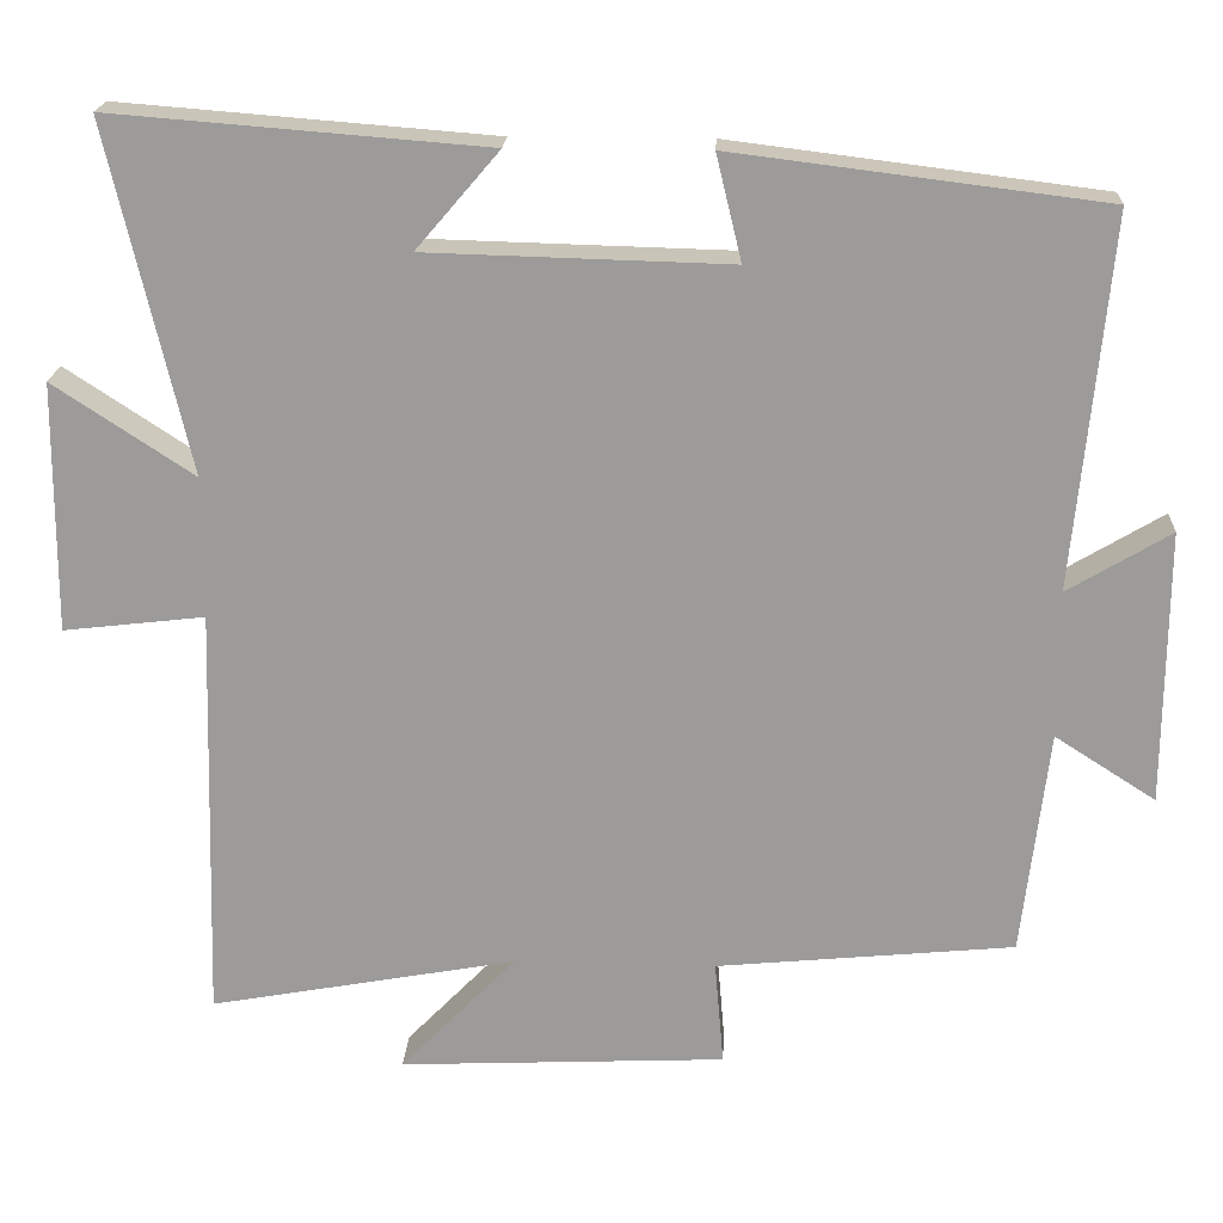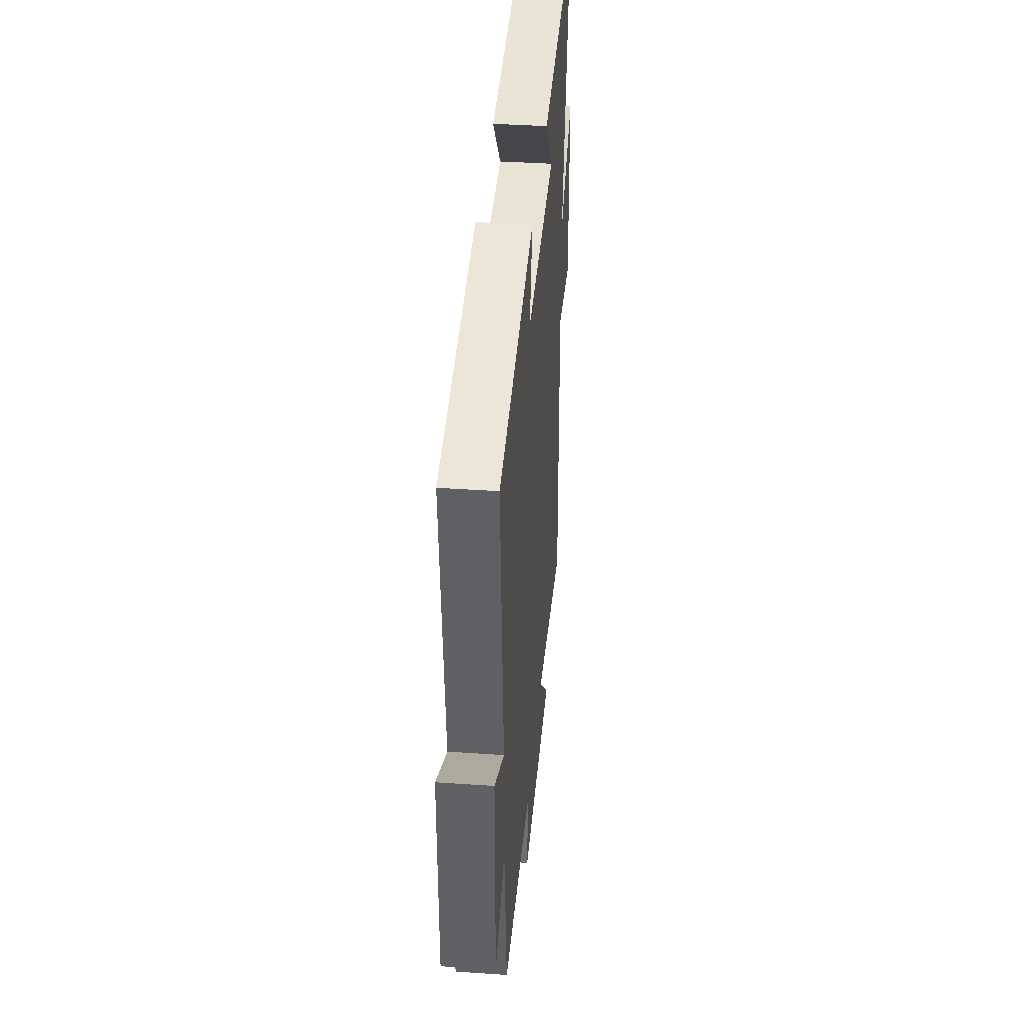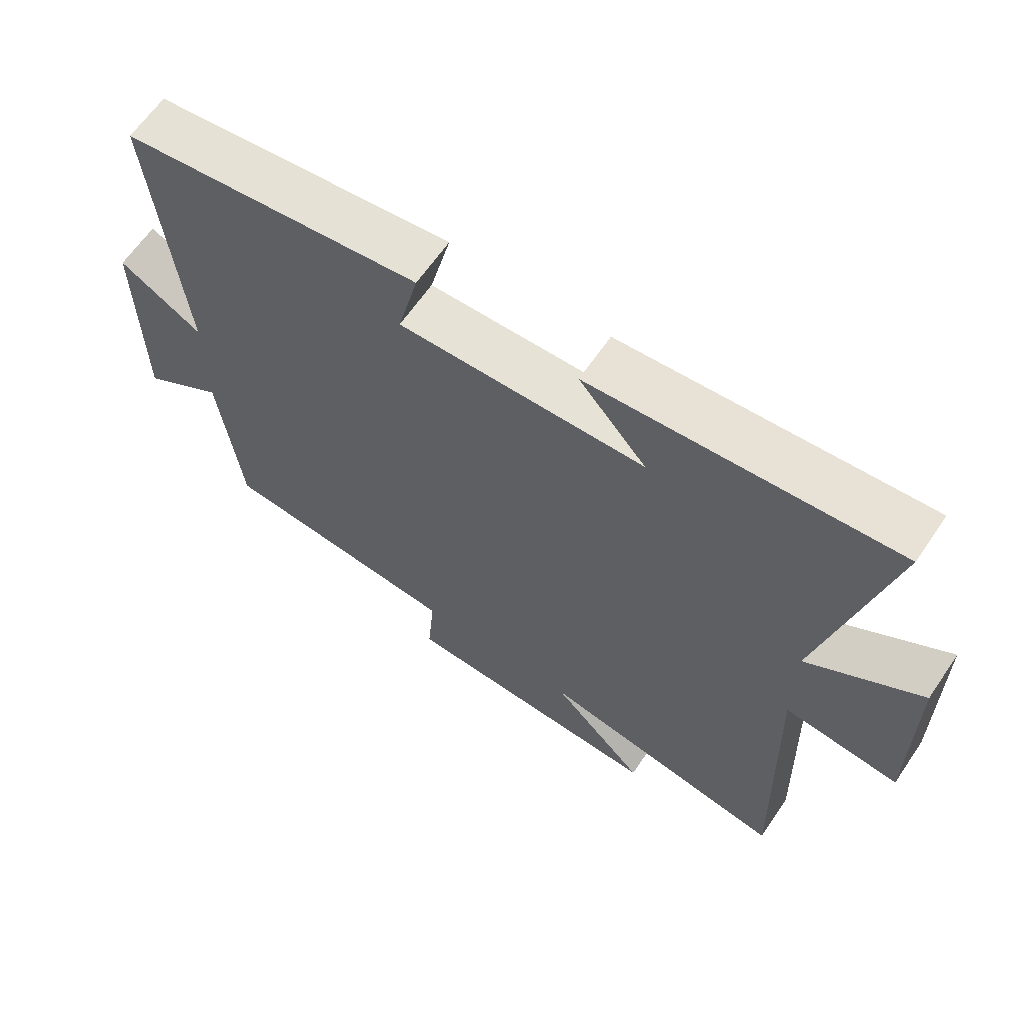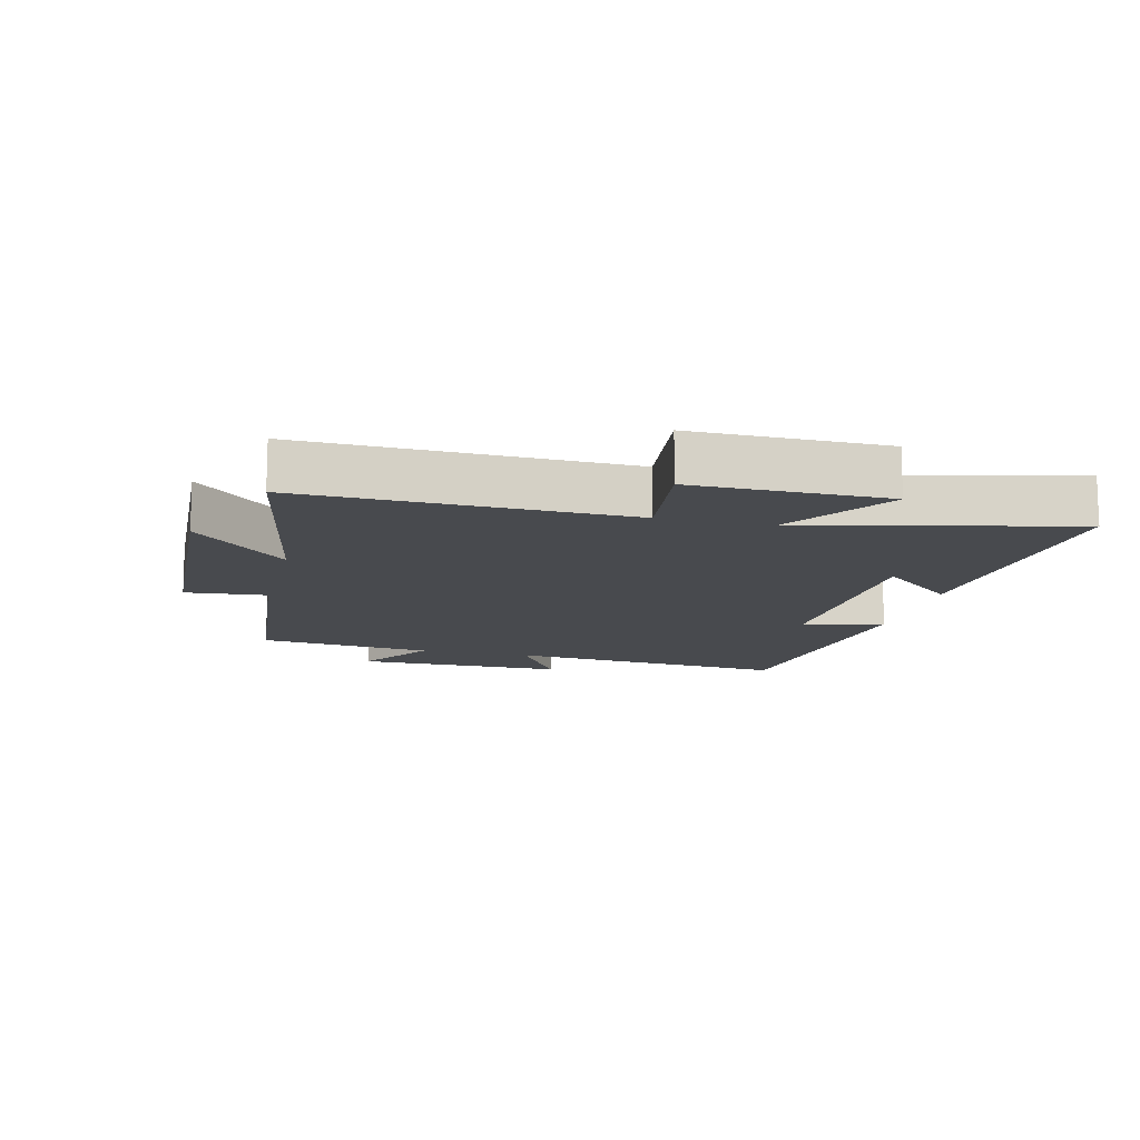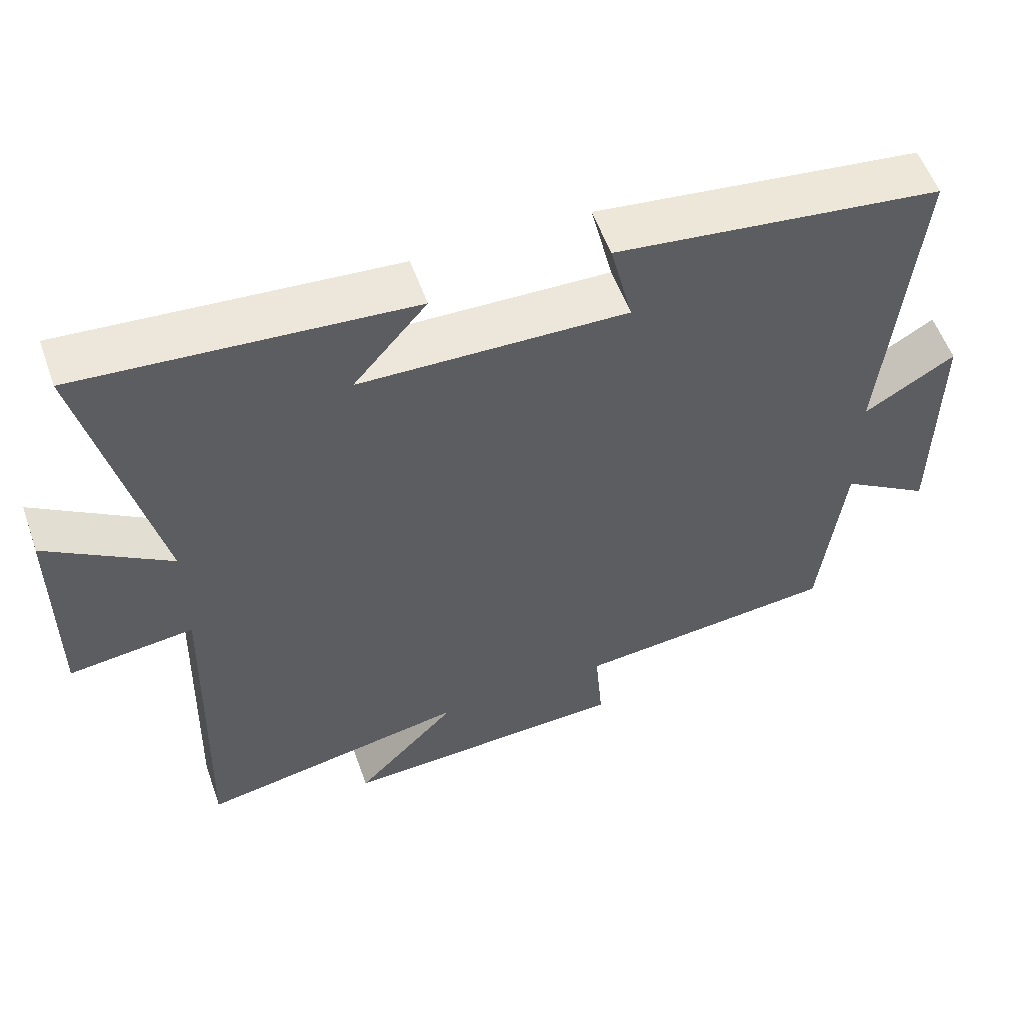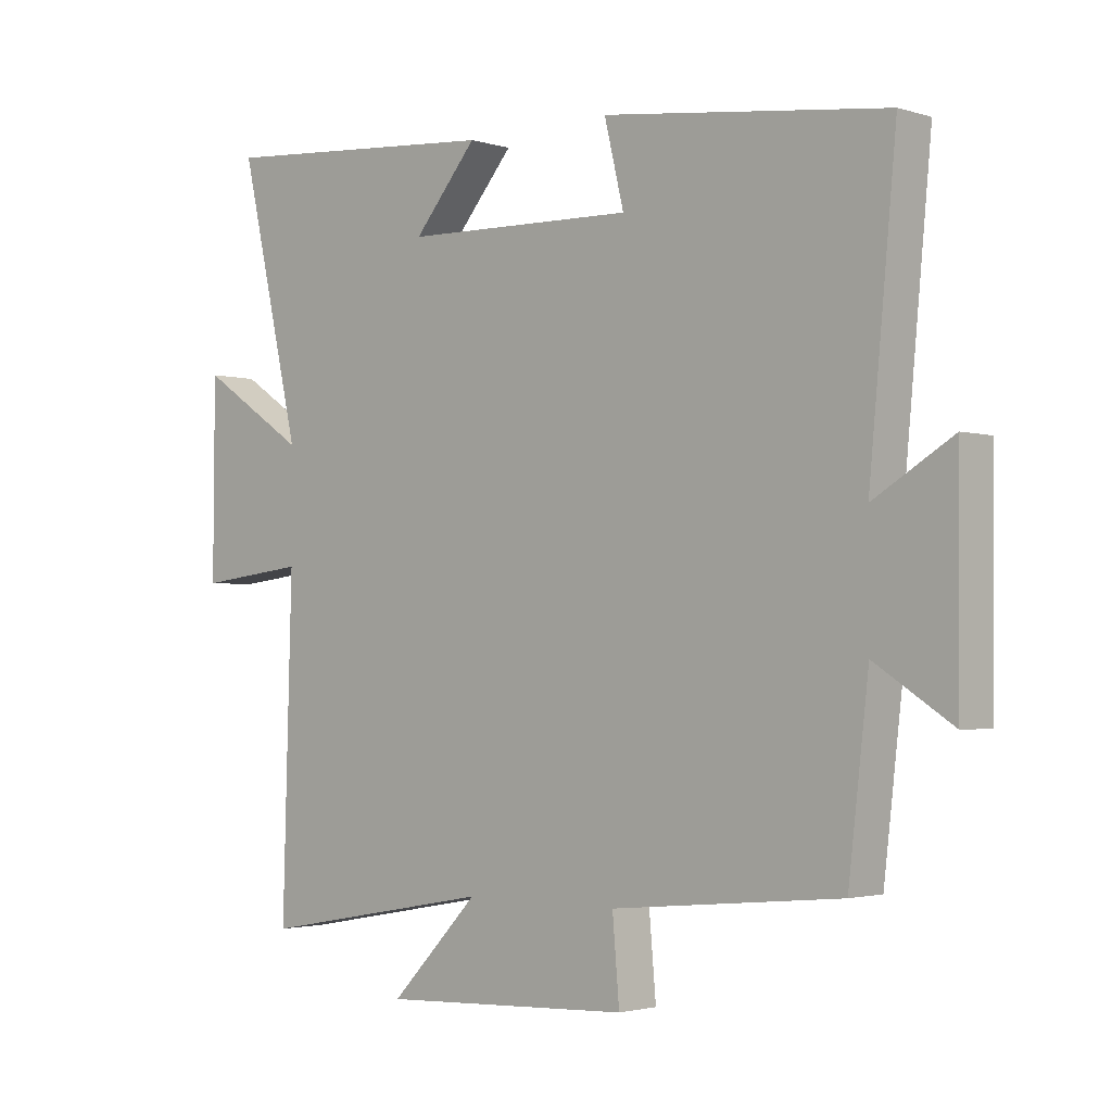
<metadata>
{"format":"obj","ext":"obj","renderer":"f3d","projection":"perspective","resolution":1024,"background":"white","views":[{"elev":19.9,"azim":2.9,"up":"+Z"},{"elev":39.6,"azim":94.9,"up":"+Z"},{"elev":63.9,"azim":-145.7,"up":"+Z"},{"elev":-12.8,"azim":-103.6,"up":"+Y"},{"elev":55.9,"azim":-19.5,"up":"+Z"},{"elev":-2.3,"azim":42.8,"up":"+Z"}]}
</metadata>
<code>
v -0.597 0.07 0.536
v -0.143 0.07 0.5
v -0.244 0.07 0.382
v 0.124 0.07 0.372
v 0.093 0.07 0.5
v 0.543 0.07 0.444
v 0.5 0.07 -0.009
v 0.625 0.07 0.066
v 0.623 0.07 -0.268
v 0.5 0.07 -0.189
v 0.468 0.07 -0.465
v 0.105 0.07 -0.5
v 0.116 0.07 -0.628
v -0.282 0.07 -0.646
v -0.141 0.07 -0.5
v -0.515 0.07 -0.568
v -0.5 0.07 -0.058
v -0.672 0.07 -0.078
v -0.67 0.07 0.226
v -0.5 0.07 0.114
v -0.597 0 0.536
v -0.143 0 0.5
v -0.244 0 0.382
v 0.124 0 0.372
v 0.093 0 0.5
v 0.543 0 0.444
v 0.5 0 -0.009
v 0.625 0 0.066
v 0.623 0 -0.268
v 0.5 0 -0.189
v 0.468 0 -0.465
v 0.105 0 -0.5
v 0.116 0 -0.628
v -0.282 0 -0.646
v -0.141 0 -0.5
v -0.515 0 -0.568
v -0.5 0 -0.058
v -0.672 0 -0.078
v -0.67 0 0.226
v -0.5 0 0.114
f 17 18 19 20
f 15 16 17
f 15 17 20
f 12 13 14 15
f 10 11 12 15
f 10 15 20 1
f 7 8 9 10
f 4 5 6 7
f 3 4 7 10
f 1 2 3
f 1 3 10
f 40 39 38 37
f 37 36 35
f 40 37 35
f 35 34 33 32
f 35 32 31 30
f 21 40 35 30
f 30 29 28 27
f 27 26 25 24
f 30 27 24 23
f 23 22 21
f 30 23 21
f 1 21 22 2
f 2 22 23 3
f 3 23 24 4
f 4 24 25 5
f 5 25 26 6
f 6 26 27 7
f 7 27 28 8
f 8 28 29 9
f 9 29 30 10
f 10 30 31 11
f 11 31 32 12
f 12 32 33 13
f 13 33 34 14
f 14 34 35 15
f 15 35 36 16
f 16 36 37 17
f 17 37 38 18
f 18 38 39 19
f 19 39 40 20
f 20 40 21 1

</code>
